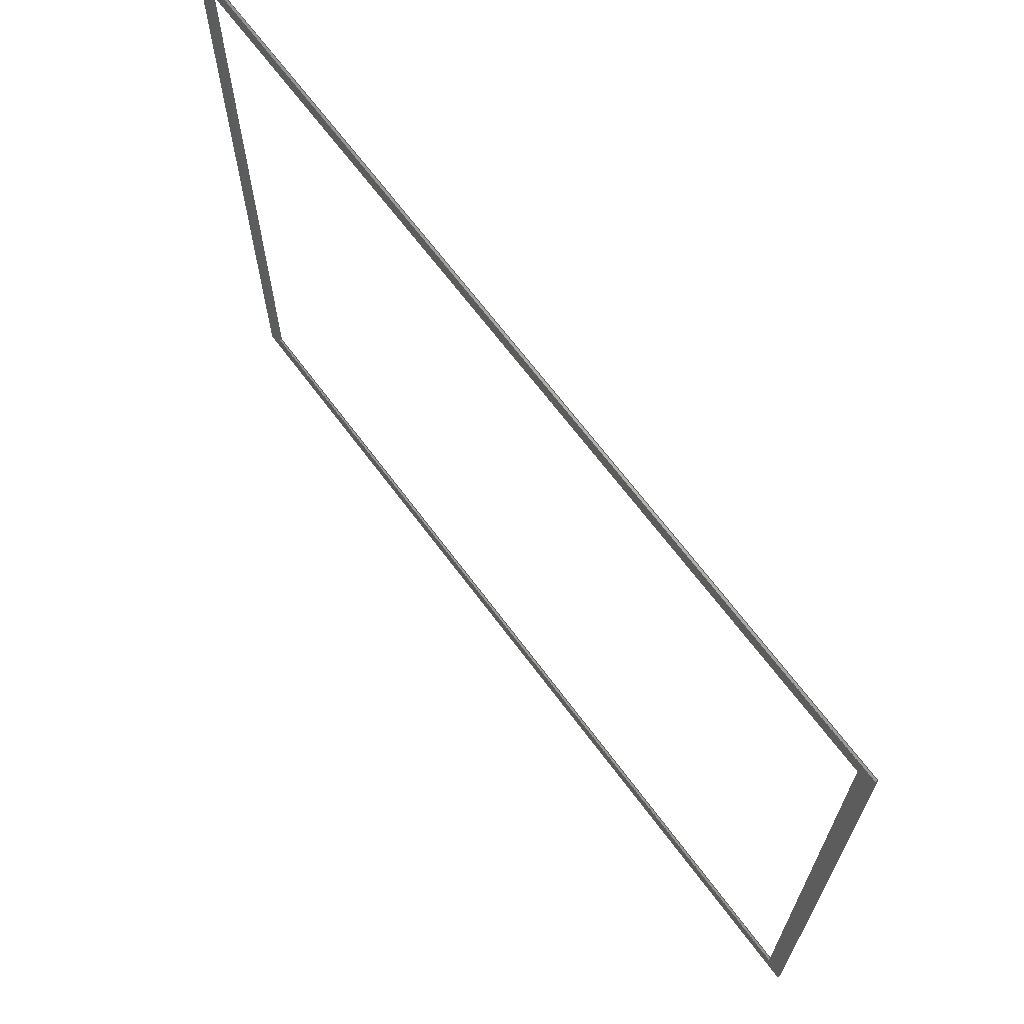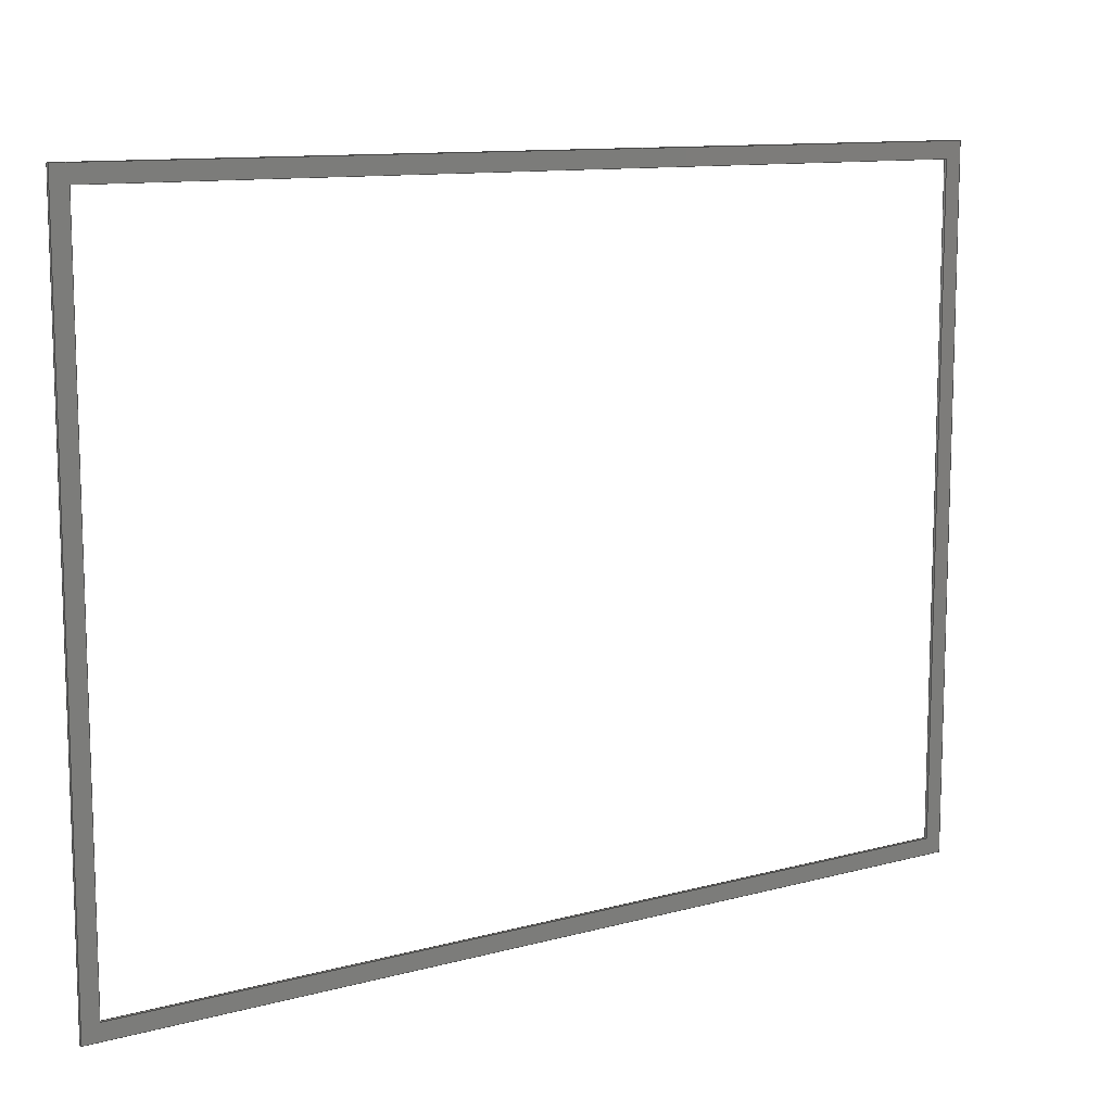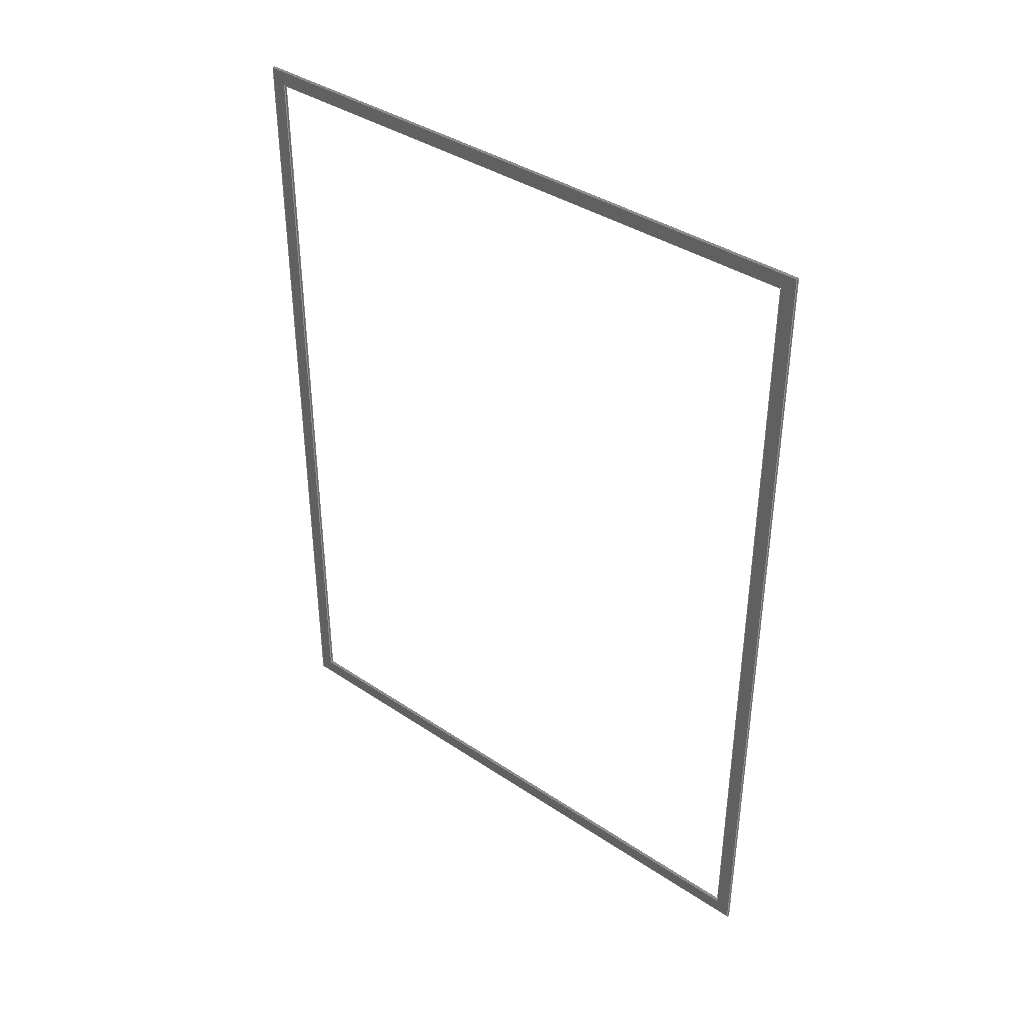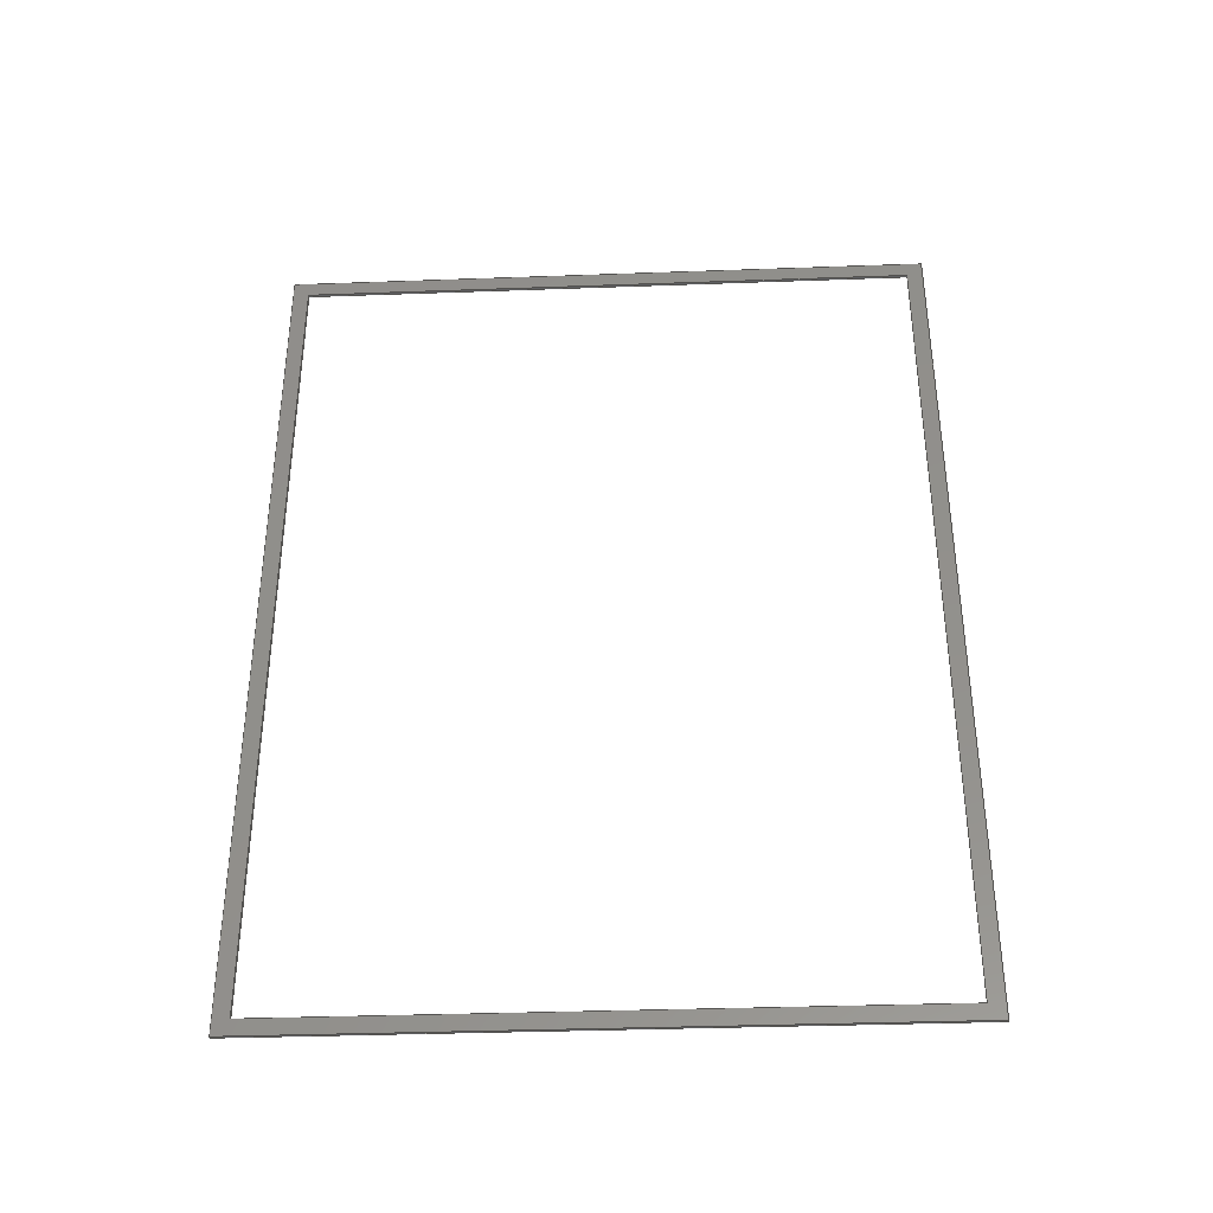
<metadata>
{"format":"step","ext":"stp","renderer":"f3d","projection":"perspective","resolution":1024,"background":"white","views":[{"elev":67.0,"azim":143.4,"up":"+Y"},{"elev":11.1,"azim":-123.8,"up":"+Y"},{"elev":38.5,"azim":130.2,"up":"+Z"},{"elev":-36.2,"azim":92.7,"up":"+Z"}]}
</metadata>
<code>
ISO-10303-21;
DATA;
#1=MECHANICAL_DESIGN_GEOMETRIC_PRESENTATION_REPRESENTATION('',(#4),#304);
#2=SHAPE_REPRESENTATION_RELATIONSHIP('SRR','None',#316,#3);
#3=ADVANCED_BREP_SHAPE_REPRESENTATION('',(#5),#303);
#4=STYLED_ITEM('',(#325),#5);
#5=MANIFOLD_SOLID_BREP('Solid1',#186);
#6=FACE_BOUND('',#20,.T.);
#7=FACE_BOUND('',#25,.T.);
#8=FACE_OUTER_BOUND('',#18,.T.);
#9=FACE_OUTER_BOUND('',#19,.T.);
#10=FACE_OUTER_BOUND('',#21,.T.);
#11=FACE_OUTER_BOUND('',#22,.T.);
#12=FACE_OUTER_BOUND('',#23,.T.);
#13=FACE_OUTER_BOUND('',#24,.T.);
#14=FACE_OUTER_BOUND('',#26,.T.);
#15=FACE_OUTER_BOUND('',#27,.T.);
#16=FACE_OUTER_BOUND('',#28,.T.);
#17=FACE_OUTER_BOUND('',#29,.T.);
#18=EDGE_LOOP('',(#118,#119,#120,#121));
#19=EDGE_LOOP('',(#122,#123,#124,#125));
#20=EDGE_LOOP('',(#126,#127,#128,#129));
#21=EDGE_LOOP('',(#130,#131,#132,#133));
#22=EDGE_LOOP('',(#134,#135,#136,#137));
#23=EDGE_LOOP('',(#138,#139,#140,#141));
#24=EDGE_LOOP('',(#142,#143,#144,#145));
#25=EDGE_LOOP('',(#146,#147,#148,#149));
#26=EDGE_LOOP('',(#150,#151,#152,#153));
#27=EDGE_LOOP('',(#154,#155,#156,#157));
#28=EDGE_LOOP('',(#158,#159,#160,#161));
#29=EDGE_LOOP('',(#162,#163,#164,#165));
#30=LINE('',#254,#54);
#31=LINE('',#256,#55);
#32=LINE('',#258,#56);
#33=LINE('',#259,#57);
#34=LINE('',#262,#58);
#35=LINE('',#264,#59);
#36=LINE('',#265,#60);
#37=LINE('',#268,#61);
#38=LINE('',#270,#62);
#39=LINE('',#272,#63);
#40=LINE('',#273,#64);
#41=LINE('',#276,#65);
#42=LINE('',#277,#66);
#43=LINE('',#280,#67);
#44=LINE('',#281,#68);
#45=LINE('',#283,#69);
#46=LINE('',#287,#70);
#47=LINE('',#289,#71);
#48=LINE('',#291,#72);
#49=LINE('',#292,#73);
#50=LINE('',#294,#74);
#51=LINE('',#295,#75);
#52=LINE('',#297,#76);
#53=LINE('',#299,#77);
#54=VECTOR('',#208,55);
#55=VECTOR('',#209,0.15);
#56=VECTOR('',#210,55);
#57=VECTOR('',#211,0.15);
#58=VECTOR('',#214,42);
#59=VECTOR('',#215,55);
#60=VECTOR('',#216,42);
#61=VECTOR('',#217,40);
#62=VECTOR('',#218,53);
#63=VECTOR('',#219,40);
#64=VECTOR('',#220,53);
#65=VECTOR('',#223,42);
#66=VECTOR('',#224,0.15);
#67=VECTOR('',#227,55);
#68=VECTOR('',#228,0.15);
#69=VECTOR('',#231,42);
#70=VECTOR('',#234,40);
#71=VECTOR('',#235,53);
#72=VECTOR('',#236,40);
#73=VECTOR('',#237,53);
#74=VECTOR('',#240,0.15);
#75=VECTOR('',#241,0.15);
#76=VECTOR('',#244,0.15);
#77=VECTOR('',#247,0.15);
#78=VERTEX_POINT('',#252);
#79=VERTEX_POINT('',#253);
#80=VERTEX_POINT('',#255);
#81=VERTEX_POINT('',#257);
#82=VERTEX_POINT('',#261);
#83=VERTEX_POINT('',#263);
#84=VERTEX_POINT('',#266);
#85=VERTEX_POINT('',#267);
#86=VERTEX_POINT('',#269);
#87=VERTEX_POINT('',#271);
#88=VERTEX_POINT('',#275);
#89=VERTEX_POINT('',#279);
#90=VERTEX_POINT('',#285);
#91=VERTEX_POINT('',#286);
#92=VERTEX_POINT('',#288);
#93=VERTEX_POINT('',#290);
#94=EDGE_CURVE('',#78,#79,#30,.T.);
#95=EDGE_CURVE('',#80,#79,#31,.T.);
#96=EDGE_CURVE('',#81,#80,#32,.T.);
#97=EDGE_CURVE('',#81,#78,#33,.T.);
#98=EDGE_CURVE('',#78,#82,#34,.T.);
#99=EDGE_CURVE('',#82,#83,#35,.T.);
#100=EDGE_CURVE('',#79,#83,#36,.T.);
#101=EDGE_CURVE('',#84,#85,#37,.T.);
#102=EDGE_CURVE('',#86,#85,#38,.T.);
#103=EDGE_CURVE('',#87,#86,#39,.T.);
#104=EDGE_CURVE('',#87,#84,#40,.T.);
#105=EDGE_CURVE('',#81,#88,#41,.T.);
#106=EDGE_CURVE('',#88,#82,#42,.T.);
#107=EDGE_CURVE('',#88,#89,#43,.T.);
#108=EDGE_CURVE('',#89,#83,#44,.T.);
#109=EDGE_CURVE('',#80,#89,#45,.T.);
#110=EDGE_CURVE('',#90,#91,#46,.T.);
#111=EDGE_CURVE('',#92,#90,#47,.T.);
#112=EDGE_CURVE('',#92,#93,#48,.T.);
#113=EDGE_CURVE('',#93,#91,#49,.T.);
#114=EDGE_CURVE('',#90,#84,#50,.T.);
#115=EDGE_CURVE('',#91,#85,#51,.T.);
#116=EDGE_CURVE('',#93,#86,#52,.T.);
#117=EDGE_CURVE('',#92,#87,#53,.T.);
#118=ORIENTED_EDGE('',*,*,#94,.T.);
#119=ORIENTED_EDGE('',*,*,#95,.F.);
#120=ORIENTED_EDGE('',*,*,#96,.F.);
#121=ORIENTED_EDGE('',*,*,#97,.T.);
#122=ORIENTED_EDGE('',*,*,#98,.T.);
#123=ORIENTED_EDGE('',*,*,#99,.T.);
#124=ORIENTED_EDGE('',*,*,#100,.F.);
#125=ORIENTED_EDGE('',*,*,#94,.F.);
#126=ORIENTED_EDGE('',*,*,#101,.T.);
#127=ORIENTED_EDGE('',*,*,#102,.F.);
#128=ORIENTED_EDGE('',*,*,#103,.F.);
#129=ORIENTED_EDGE('',*,*,#104,.T.);
#130=ORIENTED_EDGE('',*,*,#98,.F.);
#131=ORIENTED_EDGE('',*,*,#97,.F.);
#132=ORIENTED_EDGE('',*,*,#105,.T.);
#133=ORIENTED_EDGE('',*,*,#106,.T.);
#134=ORIENTED_EDGE('',*,*,#99,.F.);
#135=ORIENTED_EDGE('',*,*,#106,.F.);
#136=ORIENTED_EDGE('',*,*,#107,.T.);
#137=ORIENTED_EDGE('',*,*,#108,.T.);
#138=ORIENTED_EDGE('',*,*,#100,.T.);
#139=ORIENTED_EDGE('',*,*,#108,.F.);
#140=ORIENTED_EDGE('',*,*,#109,.F.);
#141=ORIENTED_EDGE('',*,*,#95,.T.);
#142=ORIENTED_EDGE('',*,*,#105,.F.);
#143=ORIENTED_EDGE('',*,*,#96,.T.);
#144=ORIENTED_EDGE('',*,*,#109,.T.);
#145=ORIENTED_EDGE('',*,*,#107,.F.);
#146=ORIENTED_EDGE('',*,*,#110,.F.);
#147=ORIENTED_EDGE('',*,*,#111,.F.);
#148=ORIENTED_EDGE('',*,*,#112,.T.);
#149=ORIENTED_EDGE('',*,*,#113,.T.);
#150=ORIENTED_EDGE('',*,*,#101,.F.);
#151=ORIENTED_EDGE('',*,*,#114,.F.);
#152=ORIENTED_EDGE('',*,*,#110,.T.);
#153=ORIENTED_EDGE('',*,*,#115,.T.);
#154=ORIENTED_EDGE('',*,*,#102,.T.);
#155=ORIENTED_EDGE('',*,*,#115,.F.);
#156=ORIENTED_EDGE('',*,*,#113,.F.);
#157=ORIENTED_EDGE('',*,*,#116,.T.);
#158=ORIENTED_EDGE('',*,*,#103,.T.);
#159=ORIENTED_EDGE('',*,*,#116,.F.);
#160=ORIENTED_EDGE('',*,*,#112,.F.);
#161=ORIENTED_EDGE('',*,*,#117,.T.);
#162=ORIENTED_EDGE('',*,*,#104,.F.);
#163=ORIENTED_EDGE('',*,*,#117,.F.);
#164=ORIENTED_EDGE('',*,*,#111,.T.);
#165=ORIENTED_EDGE('',*,*,#114,.T.);
#166=PLANE('',#194);
#167=PLANE('',#195);
#168=PLANE('',#196);
#169=PLANE('',#197);
#170=PLANE('',#198);
#171=PLANE('',#199);
#172=PLANE('',#200);
#173=PLANE('',#201);
#174=PLANE('',#202);
#175=PLANE('',#203);
#176=ADVANCED_FACE('',(#8),#166,.T.);
#177=ADVANCED_FACE('',(#9,#6),#167,.T.);
#178=ADVANCED_FACE('',(#10),#168,.F.);
#179=ADVANCED_FACE('',(#11),#169,.F.);
#180=ADVANCED_FACE('',(#12),#170,.T.);
#181=ADVANCED_FACE('',(#13,#7),#171,.F.);
#182=ADVANCED_FACE('',(#14),#172,.F.);
#183=ADVANCED_FACE('',(#15),#173,.T.);
#184=ADVANCED_FACE('',(#16),#174,.T.);
#185=ADVANCED_FACE('',(#17),#175,.F.);
#186=CLOSED_SHELL('',(#176,#177,#178,#179,#180,#181,#182,#183,#184,#185));
#187=DATE_TIME_ROLE('creation_date');
#188=APPLIED_DATE_AND_TIME_ASSIGNMENT(#189,#187,(#318));
#189=DATE_AND_TIME(#190,#191);
#190=CALENDAR_DATE(2016,16,12);
#191=LOCAL_TIME(17,15,37,#192);
#192=COORDINATED_UNIVERSAL_TIME_OFFSET(0,0,.BEHIND.);
#193=AXIS2_PLACEMENT_3D('placement',#250,#204,#205);
#194=AXIS2_PLACEMENT_3D('',#251,#206,#207);
#195=AXIS2_PLACEMENT_3D('',#260,#212,#213);
#196=AXIS2_PLACEMENT_3D('',#274,#221,#222);
#197=AXIS2_PLACEMENT_3D('',#278,#225,#226);
#198=AXIS2_PLACEMENT_3D('',#282,#229,#230);
#199=AXIS2_PLACEMENT_3D('',#284,#232,#233);
#200=AXIS2_PLACEMENT_3D('',#293,#238,#239);
#201=AXIS2_PLACEMENT_3D('',#296,#242,#243);
#202=AXIS2_PLACEMENT_3D('',#298,#245,#246);
#203=AXIS2_PLACEMENT_3D('',#300,#248,#249);
#204=DIRECTION('axis',(0,0,1));
#205=DIRECTION('refdir',(1,0,0));
#206=DIRECTION('center_axis',(0,-1,0));
#207=DIRECTION('ref_axis',(0,0,1));
#208=DIRECTION('',(0,0,1));
#209=DIRECTION('',(1,0,0));
#210=DIRECTION('',(0,0,1));
#211=DIRECTION('',(1,0,0));
#212=DIRECTION('center_axis',(1,0,0));
#213=DIRECTION('ref_axis',(0,-1,0));
#214=DIRECTION('',(0,1,0));
#215=DIRECTION('',(0,0,1));
#216=DIRECTION('',(0,1,0));
#217=DIRECTION('',(0,1,0));
#218=DIRECTION('',(0,0,1));
#219=DIRECTION('',(0,1,0));
#220=DIRECTION('',(0,0,1));
#221=DIRECTION('center_axis',(0,0,1));
#222=DIRECTION('ref_axis',(0,1,0));
#223=DIRECTION('',(0,1,0));
#224=DIRECTION('',(1,0,0));
#225=DIRECTION('center_axis',(0,-1,0));
#226=DIRECTION('ref_axis',(0,0,1));
#227=DIRECTION('',(0,0,1));
#228=DIRECTION('',(1,0,0));
#229=DIRECTION('center_axis',(0,0,1));
#230=DIRECTION('ref_axis',(0,1,0));
#231=DIRECTION('',(0,1,0));
#232=DIRECTION('center_axis',(1,0,0));
#233=DIRECTION('ref_axis',(0,-1,0));
#234=DIRECTION('',(0,1,0));
#235=DIRECTION('',(0,0,1));
#236=DIRECTION('',(0,1,0));
#237=DIRECTION('',(0,0,1));
#238=DIRECTION('center_axis',(0,0,1));
#239=DIRECTION('ref_axis',(0,1,0));
#240=DIRECTION('',(1,0,0));
#241=DIRECTION('',(1,0,0));
#242=DIRECTION('center_axis',(0,-1,0));
#243=DIRECTION('ref_axis',(0,0,1));
#244=DIRECTION('',(1,0,0));
#245=DIRECTION('center_axis',(0,0,1));
#246=DIRECTION('ref_axis',(0,1,0));
#247=DIRECTION('',(1,0,0));
#248=DIRECTION('center_axis',(0,-1,0));
#249=DIRECTION('ref_axis',(0,0,1));
#250=CARTESIAN_POINT('',(0,0,0));
#251=CARTESIAN_POINT('Origin',(-21.15,-121,16.44));
#252=CARTESIAN_POINT('',(-21,-121,0));
#253=CARTESIAN_POINT('',(-21,-121,55));
#254=CARTESIAN_POINT('',(-21,-121,0));
#255=CARTESIAN_POINT('',(-21.15,-121,55));
#256=CARTESIAN_POINT('',(-21.15,-121,55));
#257=CARTESIAN_POINT('',(-21.15,-121,0));
#258=CARTESIAN_POINT('',(-21.15,-121,0));
#259=CARTESIAN_POINT('',(-21.15,-121,0));
#260=CARTESIAN_POINT('Origin',(-21,-100,27.5));
#261=CARTESIAN_POINT('',(-21,-79,0));
#262=CARTESIAN_POINT('',(-21,-121,0));
#263=CARTESIAN_POINT('',(-21,-79,55));
#264=CARTESIAN_POINT('',(-21,-79,0));
#265=CARTESIAN_POINT('',(-21,-121,55));
#266=CARTESIAN_POINT('',(-21,-120,54));
#267=CARTESIAN_POINT('',(-21,-80,54));
#268=CARTESIAN_POINT('',(-21,-120,54));
#269=CARTESIAN_POINT('',(-21,-80,1));
#270=CARTESIAN_POINT('',(-21,-80,1));
#271=CARTESIAN_POINT('',(-21,-120,1));
#272=CARTESIAN_POINT('',(-21,-120,1));
#273=CARTESIAN_POINT('',(-21,-120,1));
#274=CARTESIAN_POINT('Origin',(-21.15,-100.8,0));
#275=CARTESIAN_POINT('',(-21.15,-79,0));
#276=CARTESIAN_POINT('',(-21.15,-121,0));
#277=CARTESIAN_POINT('',(-21.15,-79,0));
#278=CARTESIAN_POINT('Origin',(-21.15,-79,16.44));
#279=CARTESIAN_POINT('',(-21.15,-79,55));
#280=CARTESIAN_POINT('',(-21.15,-79,0));
#281=CARTESIAN_POINT('',(-21.15,-79,55));
#282=CARTESIAN_POINT('Origin',(-21.15,-97.58,55));
#283=CARTESIAN_POINT('',(-21.15,-121,55));
#284=CARTESIAN_POINT('Origin',(-21.15,-100,27.5));
#285=CARTESIAN_POINT('',(-21.15,-120,54));
#286=CARTESIAN_POINT('',(-21.15,-80,54));
#287=CARTESIAN_POINT('',(-21.15,-120,54));
#288=CARTESIAN_POINT('',(-21.15,-120,1));
#289=CARTESIAN_POINT('',(-21.15,-120,1));
#290=CARTESIAN_POINT('',(-21.15,-80,1));
#291=CARTESIAN_POINT('',(-21.15,-120,1));
#292=CARTESIAN_POINT('',(-21.15,-80,1));
#293=CARTESIAN_POINT('Origin',(-21.15,-97.58,54));
#294=CARTESIAN_POINT('',(-21.15,-120,54));
#295=CARTESIAN_POINT('',(-21.15,-80,54));
#296=CARTESIAN_POINT('Origin',(-21.15,-80,16.44));
#297=CARTESIAN_POINT('',(-21.15,-80,1));
#298=CARTESIAN_POINT('Origin',(-21.15,-100.8,1));
#299=CARTESIAN_POINT('',(-21.15,-120,1));
#300=CARTESIAN_POINT('Origin',(-21.15,-120,16.44));
#301=UNCERTAINTY_MEASURE_WITH_UNIT(LENGTH_MEASURE(0.0003937),
#305,'DISTANCE_ACCURACY_VALUE',
'Maximum model space distance between geometric entities at asserted c
onnectivities');
#302=UNCERTAINTY_MEASURE_WITH_UNIT(LENGTH_MEASURE(1e-06),#306,
'DISTANCE_ACCURACY_VALUE',
'Maximum model space distance between geometric entities at asserted c
onnectivities');
#303=(
GEOMETRIC_REPRESENTATION_CONTEXT(3)
GLOBAL_UNCERTAINTY_ASSIGNED_CONTEXT((#301))
GLOBAL_UNIT_ASSIGNED_CONTEXT((#305,#311,#308))
REPRESENTATION_CONTEXT('','3D')
);
#304=(
GEOMETRIC_REPRESENTATION_CONTEXT(3)
GLOBAL_UNCERTAINTY_ASSIGNED_CONTEXT((#302))
GLOBAL_UNIT_ASSIGNED_CONTEXT((#306,#311,#308))
REPRESENTATION_CONTEXT('','3D')
);
#305=(
CONVERSION_BASED_UNIT('__CONSTANT UNIT inch',#307)
LENGTH_UNIT()
NAMED_UNIT(#310)
);
#306=(
LENGTH_UNIT()
NAMED_UNIT(*)
SI_UNIT(.MILLI.,.METRE.)
);
#307=LENGTH_MEASURE_WITH_UNIT(LENGTH_MEASURE(25.4),#306);
#308=(
NAMED_UNIT(*)
SI_UNIT($,.STERADIAN.)
SOLID_ANGLE_UNIT()
);
#309=DIMENSIONAL_EXPONENTS(0,0,0,0,0,0,0);
#310=DIMENSIONAL_EXPONENTS(1,0,0,0,0,0,0);
#311=(
CONVERSION_BASED_UNIT('degree',#313)
NAMED_UNIT(#309)
PLANE_ANGLE_UNIT()
);
#312=(
NAMED_UNIT(*)
PLANE_ANGLE_UNIT()
SI_UNIT($,.RADIAN.)
);
#313=PLANE_ANGLE_MEASURE_WITH_UNIT(PLANE_ANGLE_MEASURE(0.01745),#312);
#314=SHAPE_DEFINITION_REPRESENTATION(#315,#316);
#315=PRODUCT_DEFINITION_SHAPE('',$,#318);
#316=SHAPE_REPRESENTATION('',(#193),#303);
#317=PRODUCT_DEFINITION_CONTEXT('part definition',#322,'design');
#318=PRODUCT_DEFINITION('PART_43_1','PART_43_1',#319,#317);
#319=PRODUCT_DEFINITION_FORMATION('1LAST_VERSION',$,#324);
#320=PRODUCT_RELATED_PRODUCT_CATEGORY('PART_43_1','PART_43_1',(#324));
#321=APPLICATION_PROTOCOL_DEFINITION('international standard',
'automotive_design',2009,#322);
#322=APPLICATION_CONTEXT(
'Core Data for Automotive Mechanical Design Process');
#323=PRODUCT_CONTEXT('part definition',#322,'mechanical');
#324=PRODUCT('PART_43_1','PART_43_1',$,(#323));
#325=PRESENTATION_STYLE_ASSIGNMENT((#326));
#326=SURFACE_STYLE_USAGE(.BOTH.,#327);
#327=SURFACE_SIDE_STYLE('',(#328));
#328=SURFACE_STYLE_FILL_AREA(#329);
#329=FILL_AREA_STYLE('',(#330));
#330=FILL_AREA_STYLE_COLOUR('',#331);
#331=COLOUR_RGB('',0.749,0.749,0.749);
ENDSEC;
END-ISO-10303-21;

</code>
